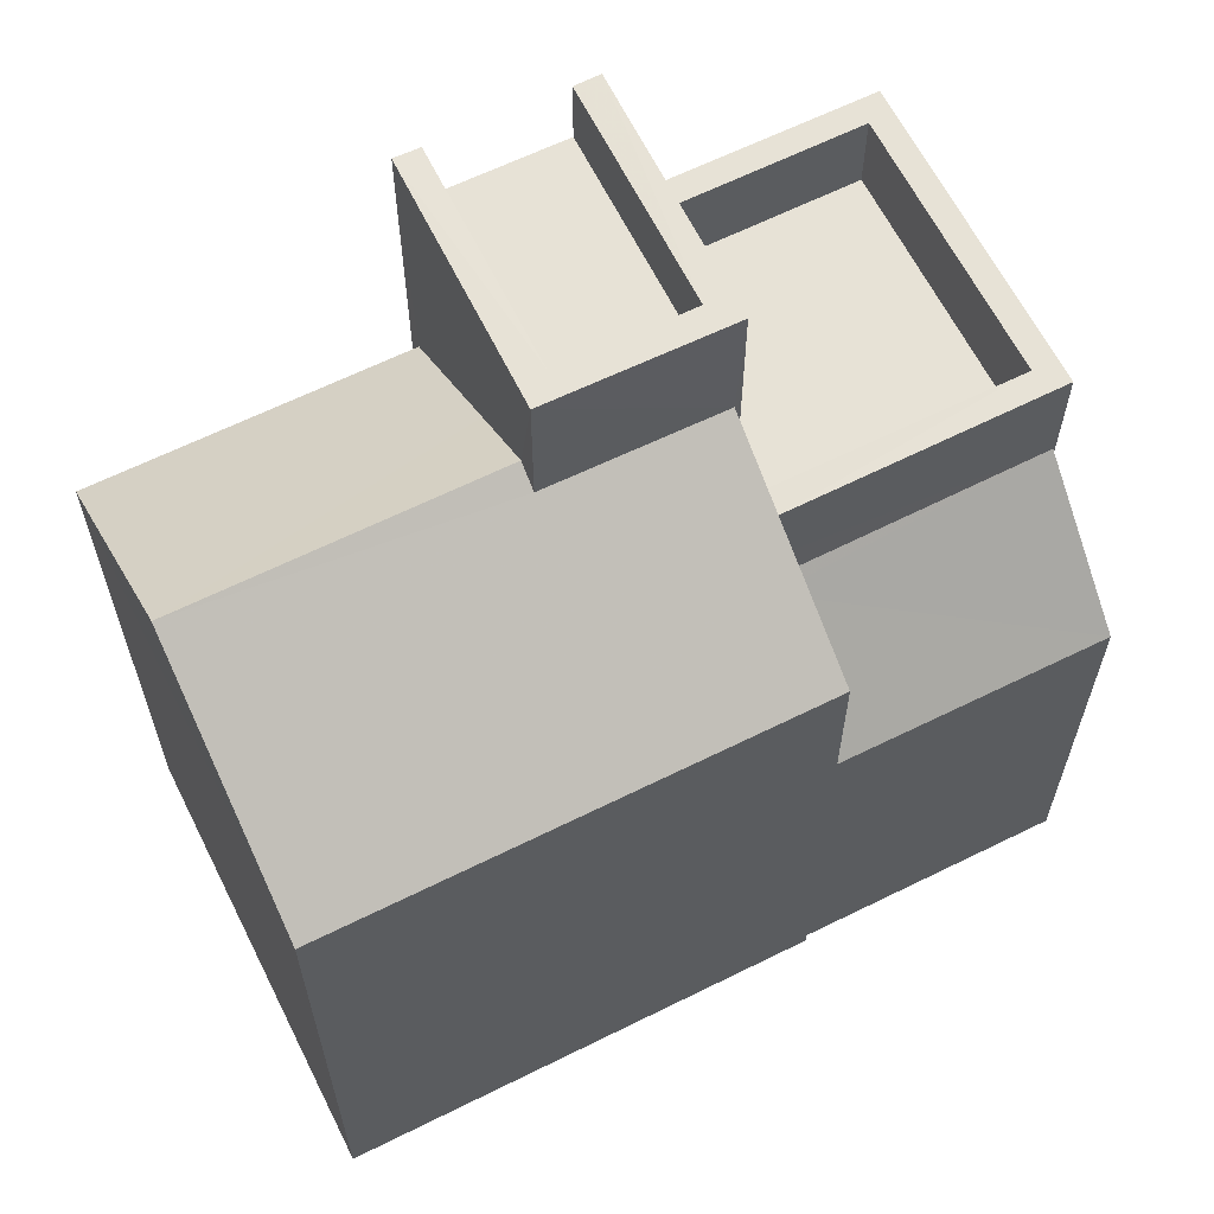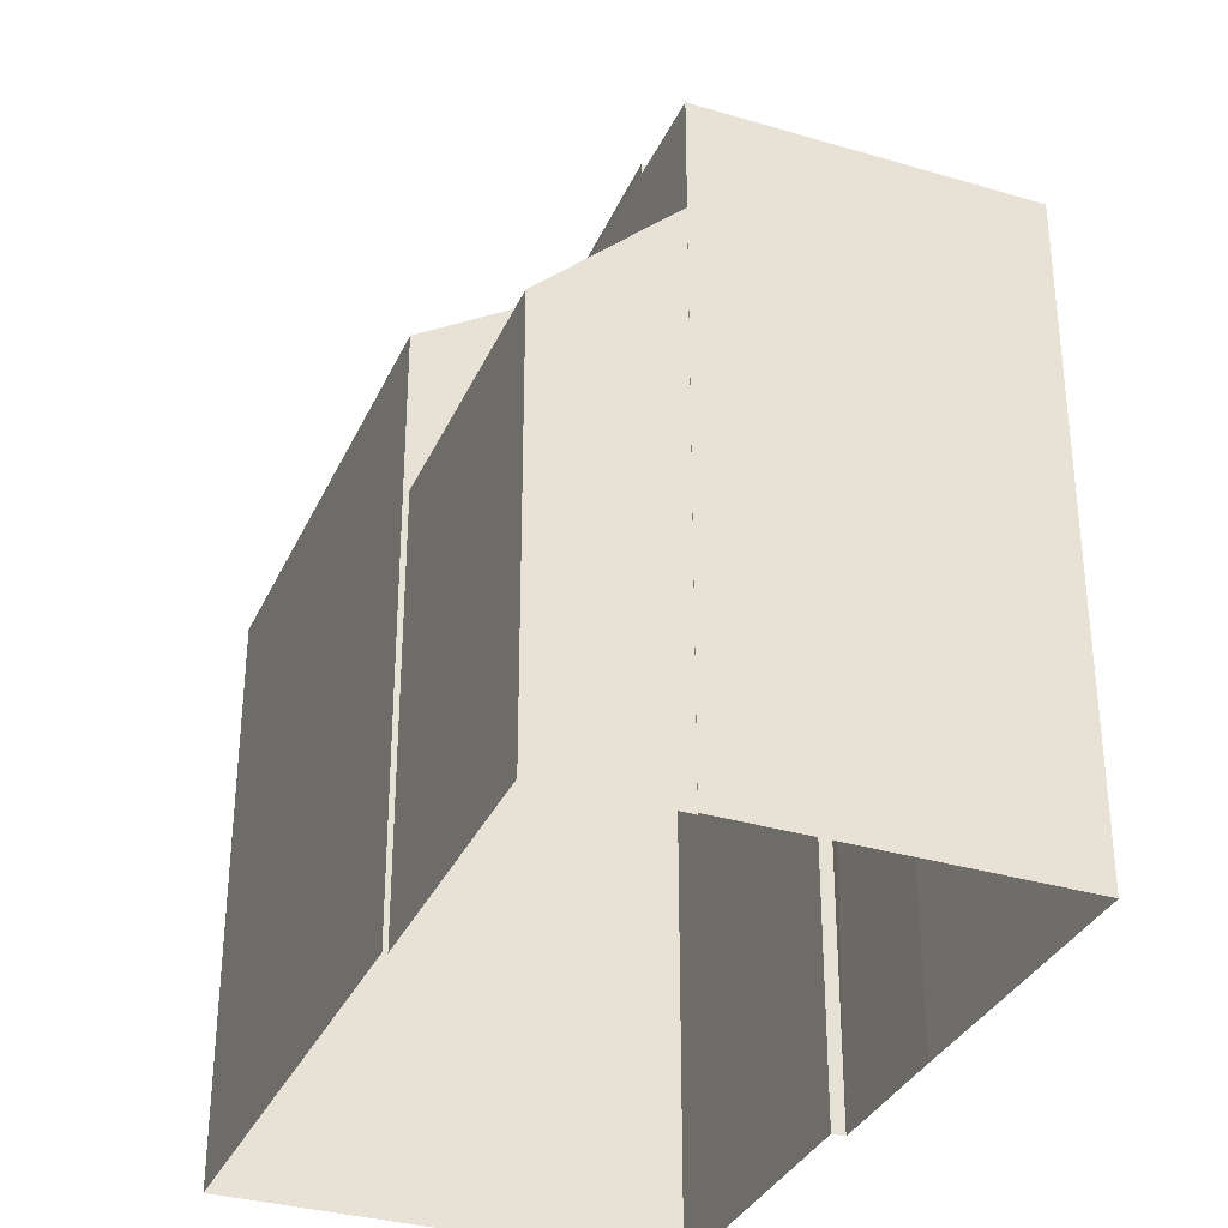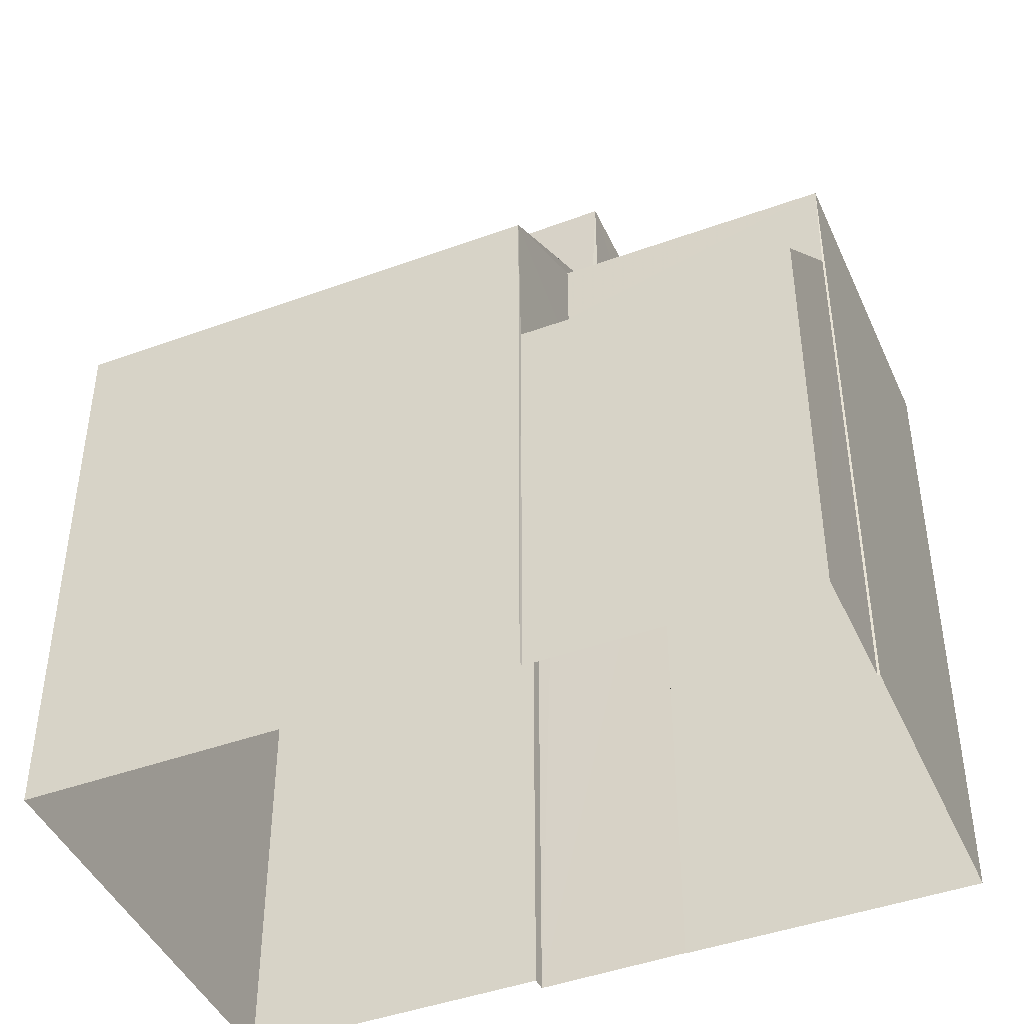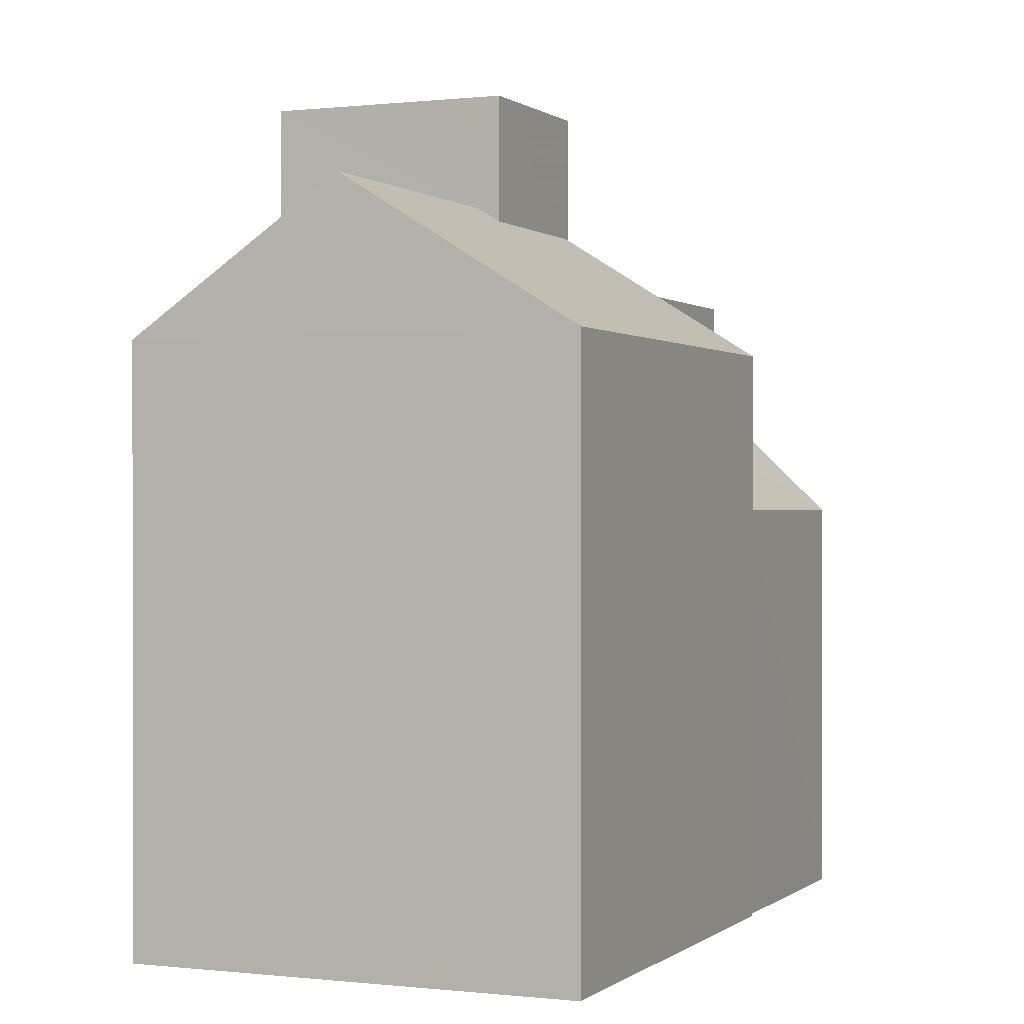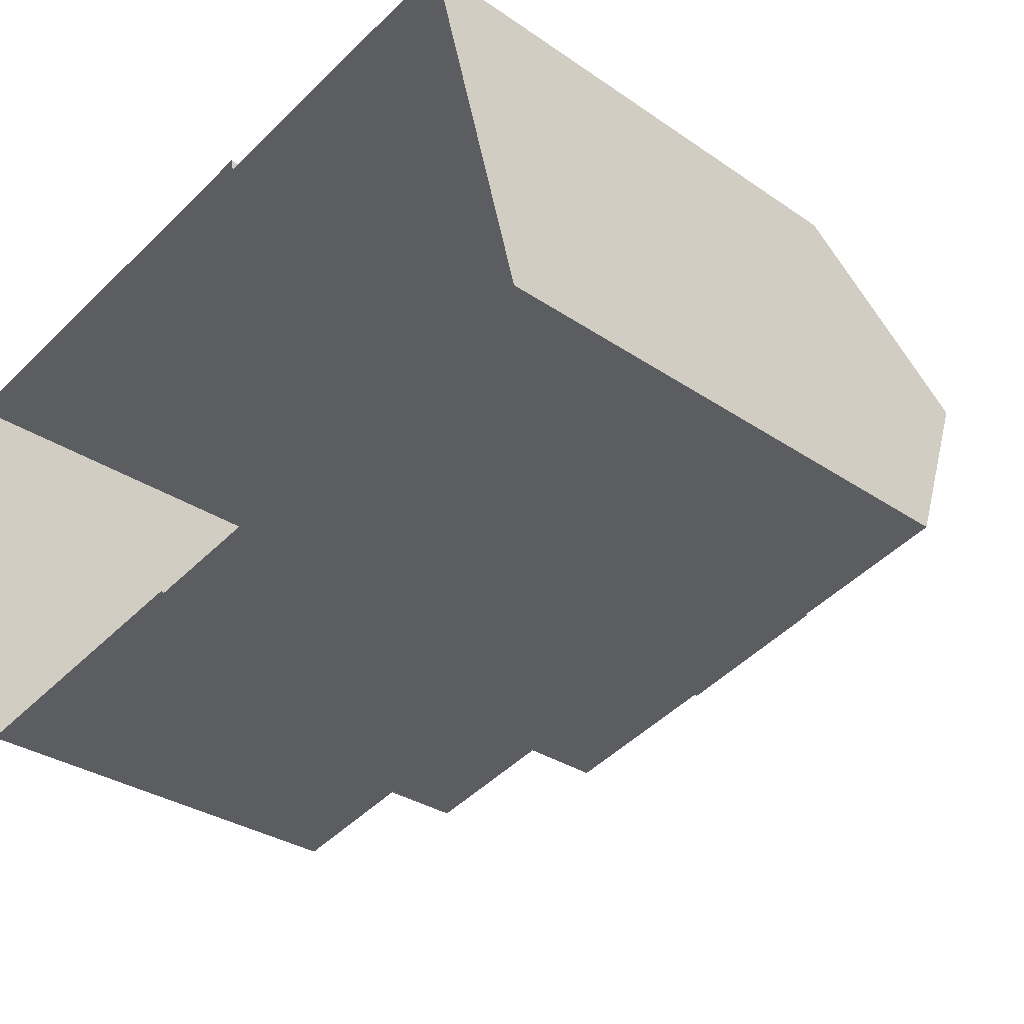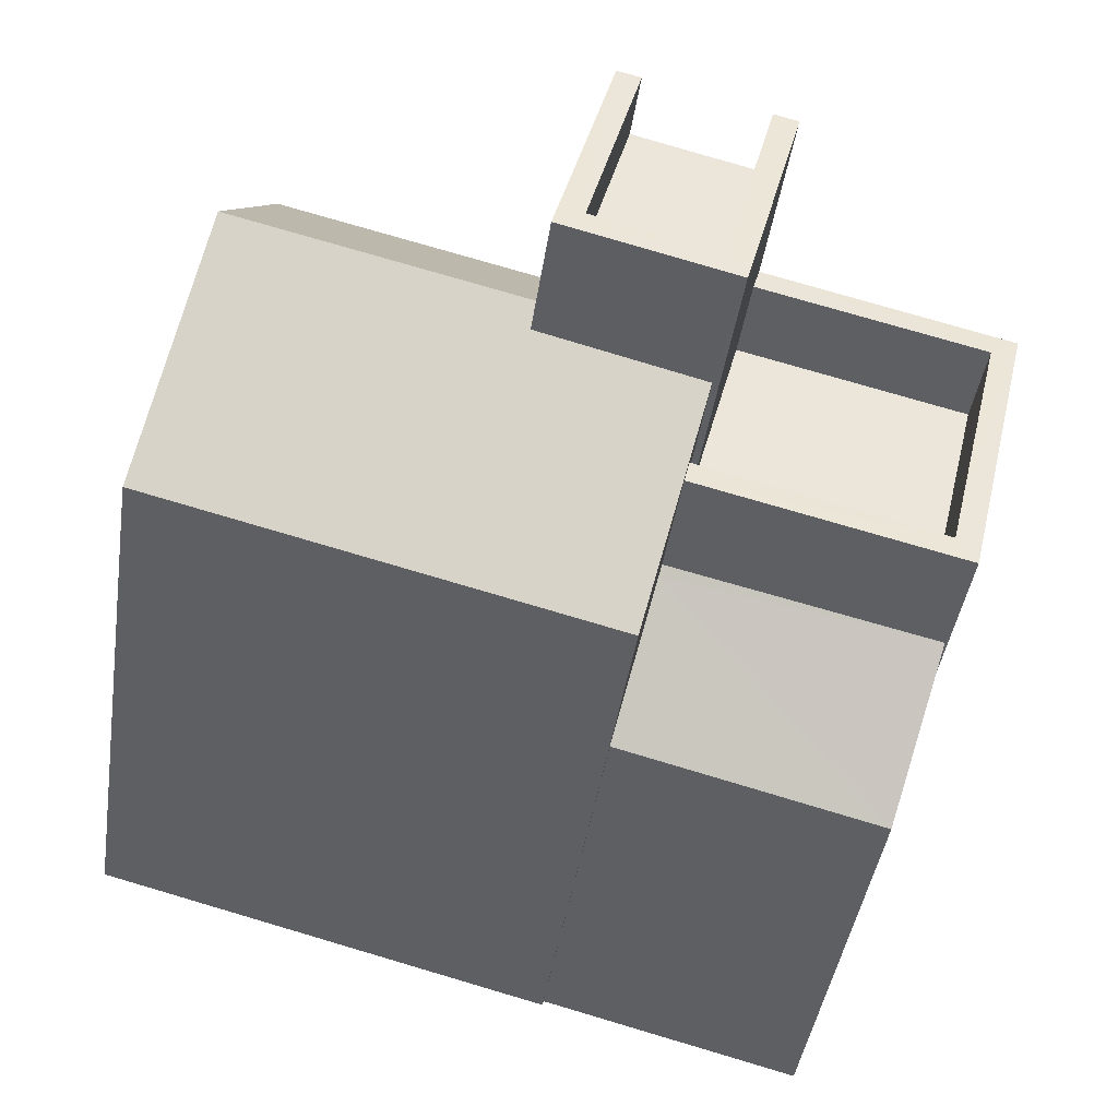
<metadata>
{"format":"obj","ext":"obj","renderer":"f3d","projection":"perspective","resolution":1024,"background":"white","views":[{"elev":63.6,"azim":-40.5,"up":"+Z"},{"elev":-33.6,"azim":54.2,"up":"+Z"},{"elev":-44.2,"azim":9.2,"up":"+Z"},{"elev":0.2,"azim":-80.7,"up":"+Z"},{"elev":-30.5,"azim":-134.8,"up":"+Y"},{"elev":-44.3,"azim":-8.8,"up":"+Y"}]}
</metadata>
<code>
v -8.822e+04 -9.878e+04 7.891
v -8.822e+04 -9.878e+04 7.891
v -8.822e+04 -9.878e+04 7.891
v -8.822e+04 -9.878e+04 7.89
v -8.822e+04 -9.879e+04 7.89
v -8.821e+04 -9.878e+04 7.891
v -8.821e+04 -9.879e+04 7.891
v -8.821e+04 -9.879e+04 7.891
v -8.822e+04 -9.878e+04 7.891
v -8.822e+04 -9.879e+04 7.89
v -8.822e+04 -9.879e+04 7.89
v -8.821e+04 -9.879e+04 7.89
v -8.821e+04 -9.879e+04 14.37
v -8.822e+04 -9.879e+04 14.24
v -8.821e+04 -9.879e+04 12.9
v -8.822e+04 -9.879e+04 14.34
v -8.822e+04 -9.879e+04 12.9
v -8.822e+04 -9.878e+04 15.66
v -8.822e+04 -9.878e+04 15.66
v -8.822e+04 -9.878e+04 15.66
v -8.821e+04 -9.878e+04 15.66
v -8.821e+04 -9.879e+04 15.66
v -8.821e+04 -9.879e+04 15.66
v -8.822e+04 -9.879e+04 15.66
v -8.822e+04 -9.879e+04 15.66
v -8.822e+04 -9.878e+04 15.66
v -8.821e+04 -9.878e+04 15.66
v -8.821e+04 -9.878e+04 14.66
v -8.822e+04 -9.879e+04 14.66
v -8.821e+04 -9.879e+04 14.66
v -8.822e+04 -9.879e+04 14.66
v -8.822e+04 -9.878e+04 14.66
v -8.822e+04 -9.879e+04 14.66
v -8.822e+04 -9.878e+04 14.8
v -8.822e+04 -9.878e+04 14.8
v -8.822e+04 -9.878e+04 15.91
v -8.822e+04 -9.878e+04 16.53
v -8.822e+04 -9.879e+04 16.53
v -8.822e+04 -9.879e+04 16.35
v -8.822e+04 -9.879e+04 16.36
v -8.822e+04 -9.879e+04 14.8
v -8.822e+04 -9.879e+04 14.8
v -8.822e+04 -9.879e+04 17.07
v -8.822e+04 -9.878e+04 17.07
v -8.822e+04 -9.878e+04 17.07
v -8.822e+04 -9.879e+04 17.07
v -8.822e+04 -9.879e+04 17.87
v -8.822e+04 -9.878e+04 17.87
v -8.822e+04 -9.879e+04 17.87
v -8.822e+04 -9.879e+04 17.87
v -8.822e+04 -9.879e+04 17.87
v -8.822e+04 -9.878e+04 17.87
v -8.822e+04 -9.878e+04 17.87
v -8.822e+04 -9.878e+04 17.87
v -8.821e+04 -9.879e+04 12.9
v -8.822e+04 -9.879e+04 14.8
v -8.822e+04 -9.879e+04 14.8
v -8.822e+04 -9.879e+04 14.8
f 1 2 3
f 4 1 5
f 6 7 8
f 9 6 3
f 10 11 5
f 8 12 10
f 3 10 1
f 10 5 1
f 3 6 8
f 3 8 10
f 13 14 15
f 13 16 14
f 17 15 14
f 18 19 20
f 18 20 21
f 21 22 23
f 24 25 22
f 22 25 23
f 20 26 27
f 21 27 22
f 21 20 27
f 28 29 30
f 30 29 31
f 28 32 29
f 31 29 33
f 34 35 36
f 36 35 37
f 38 36 37
f 39 40 41
f 40 37 41
f 38 37 40
f 41 37 42
f 43 44 45
f 43 46 44
f 47 48 49
f 47 49 50
f 51 52 50
f 48 53 49
f 51 54 52
f 49 51 50
f 13 15 55
f 55 15 12
f 8 55 12
f 17 12 15
f 17 10 12
f 23 25 56
f 56 16 13
f 55 8 7
f 55 7 23
f 55 23 13
f 23 56 13
f 6 9 18
f 21 6 18
f 23 7 6
f 21 23 6
f 19 18 9
f 3 19 9
f 26 28 27
f 26 32 28
f 22 28 30
f 22 27 28
f 31 57 30
f 30 57 22
f 57 24 22
f 57 58 24
f 58 39 24
f 25 41 56
f 39 41 25
f 39 25 24
f 37 35 42
f 16 56 14
f 10 17 11
f 17 14 41
f 11 17 41
f 14 56 41
f 42 5 11
f 41 42 11
f 42 4 5
f 42 35 4
f 1 4 35
f 34 1 35
f 57 33 58
f 57 31 33
f 48 20 44
f 48 44 53
f 52 45 2
f 19 3 2
f 44 20 19
f 52 54 45
f 44 19 45
f 45 19 2
f 2 1 34
f 2 34 52
f 52 38 50
f 38 40 50
f 36 38 52
f 34 36 52
f 20 48 26
f 32 26 29
f 29 26 47
f 26 48 47
f 47 50 39
f 50 40 39
f 29 47 39
f 33 29 58
f 58 29 39
f 51 43 45
f 54 51 45
f 49 44 46
f 49 53 44
f 51 46 43
f 51 49 46

</code>
